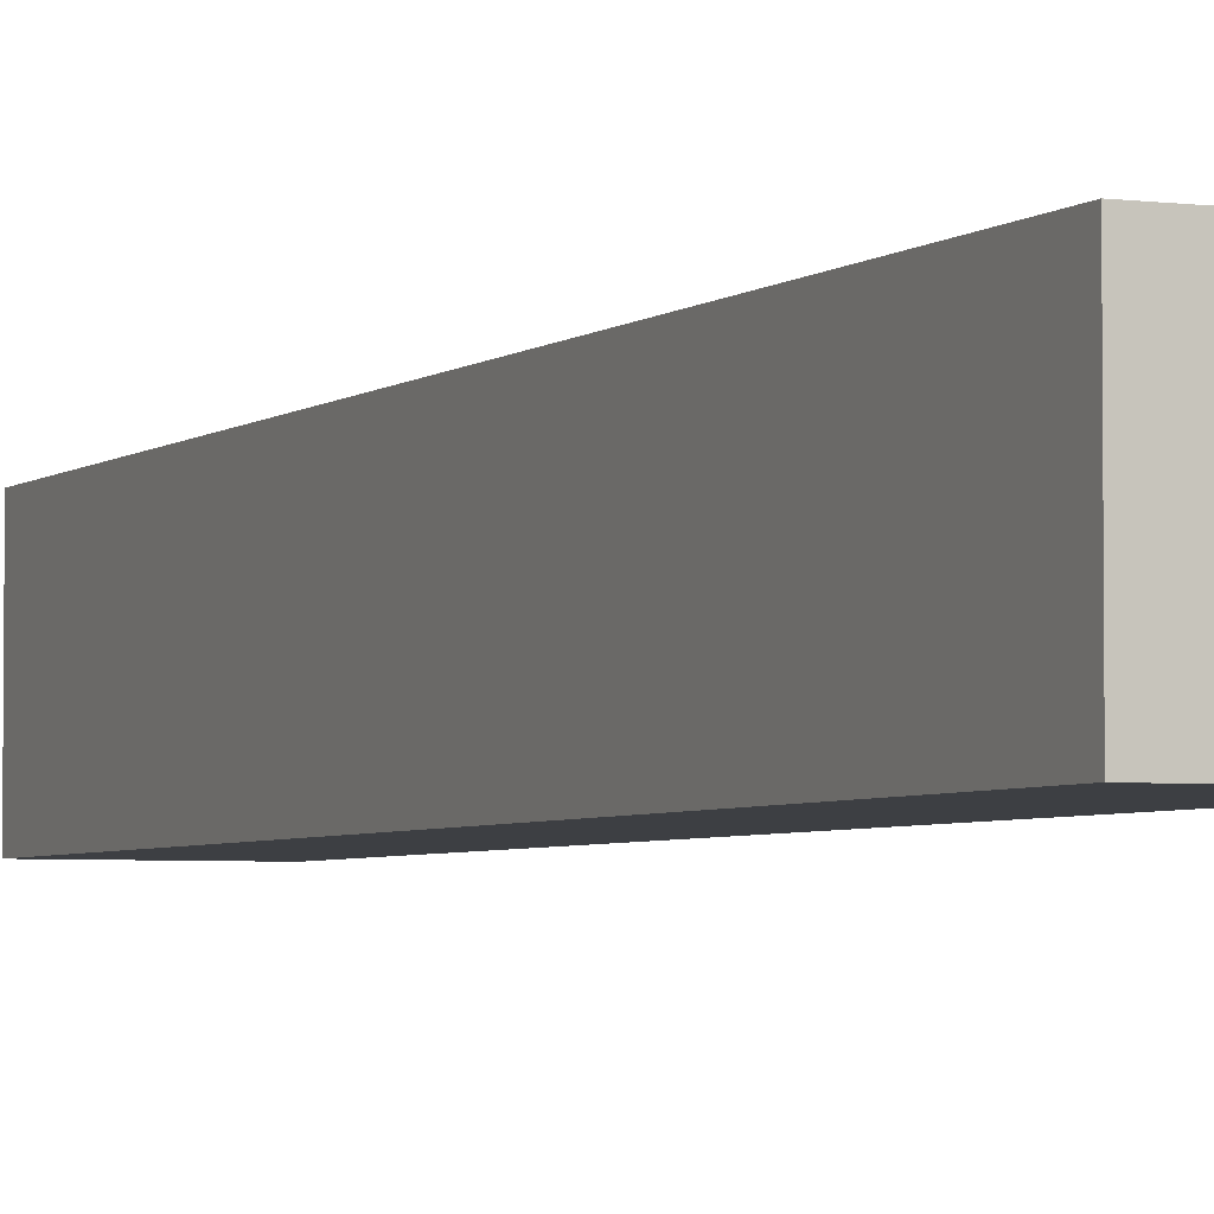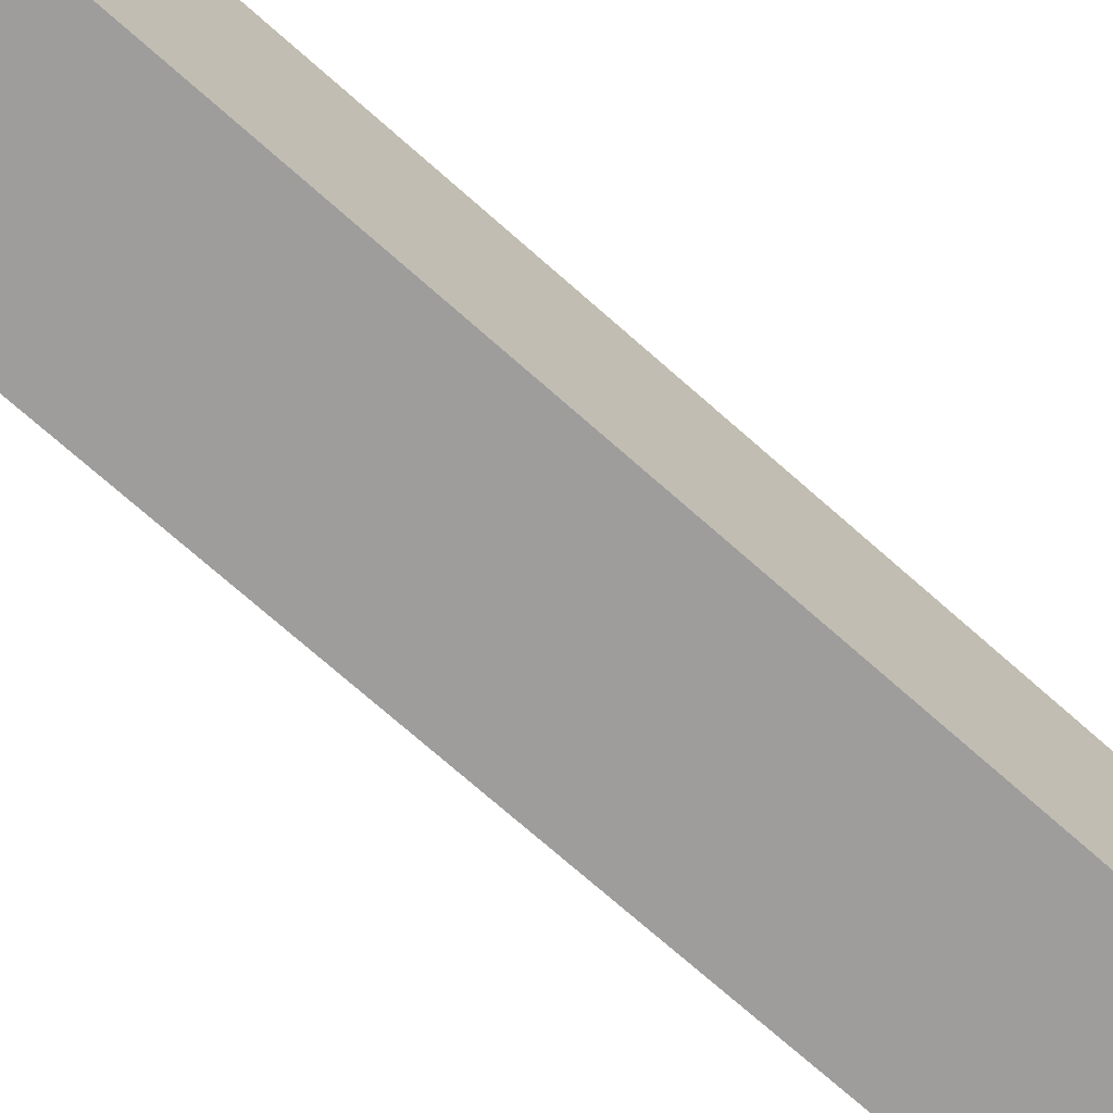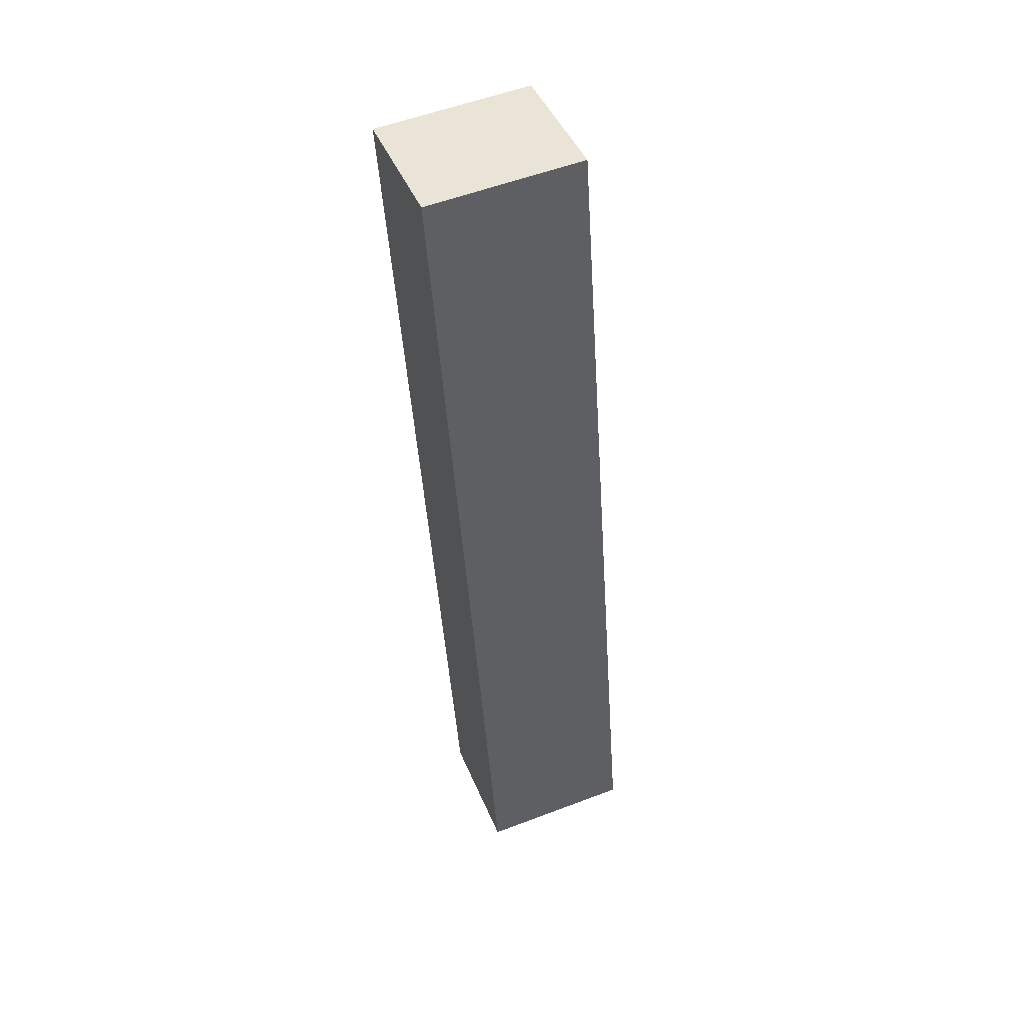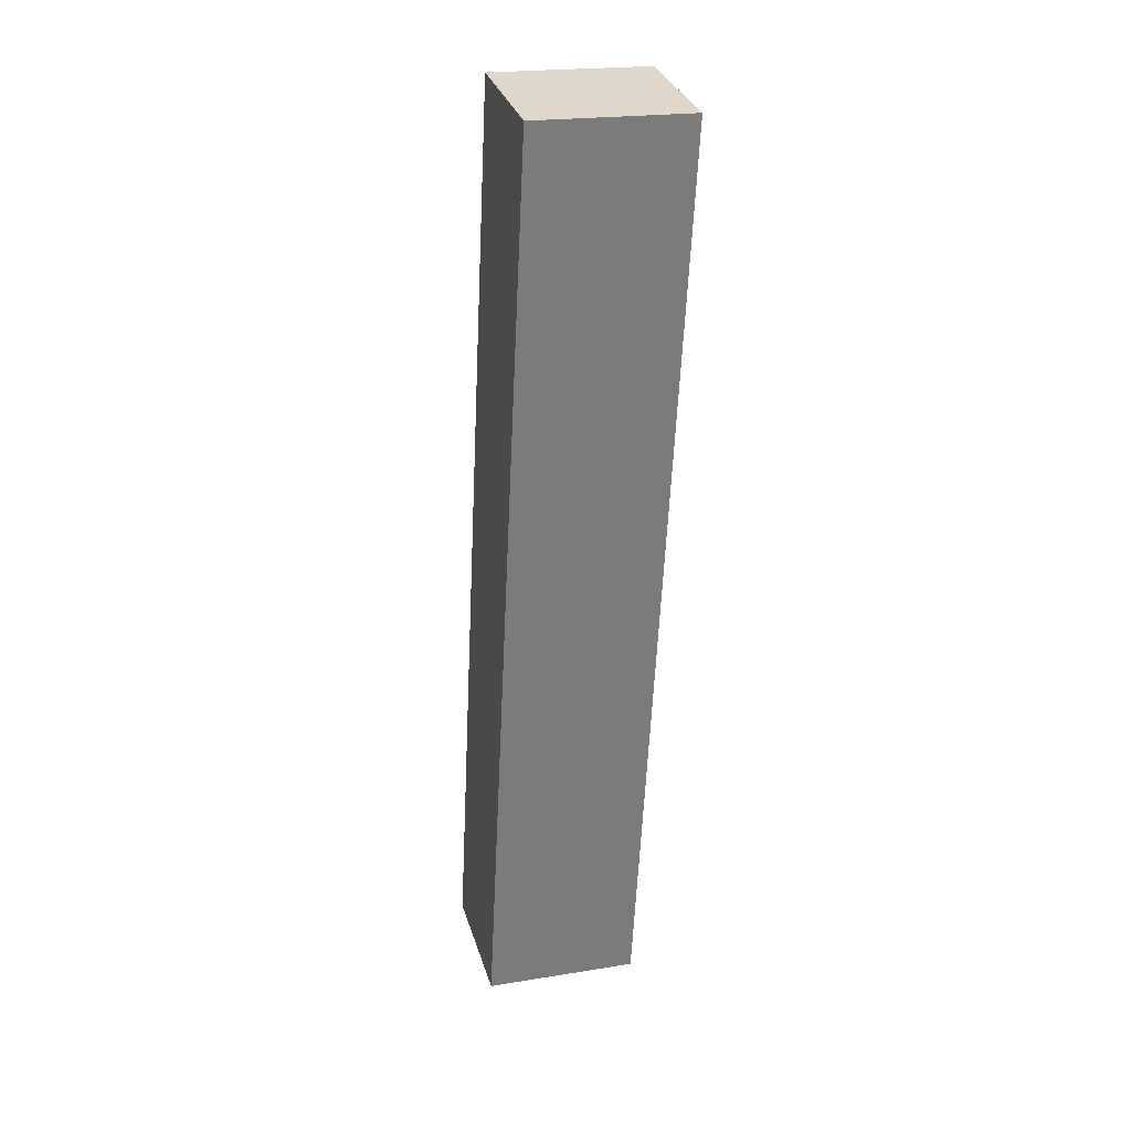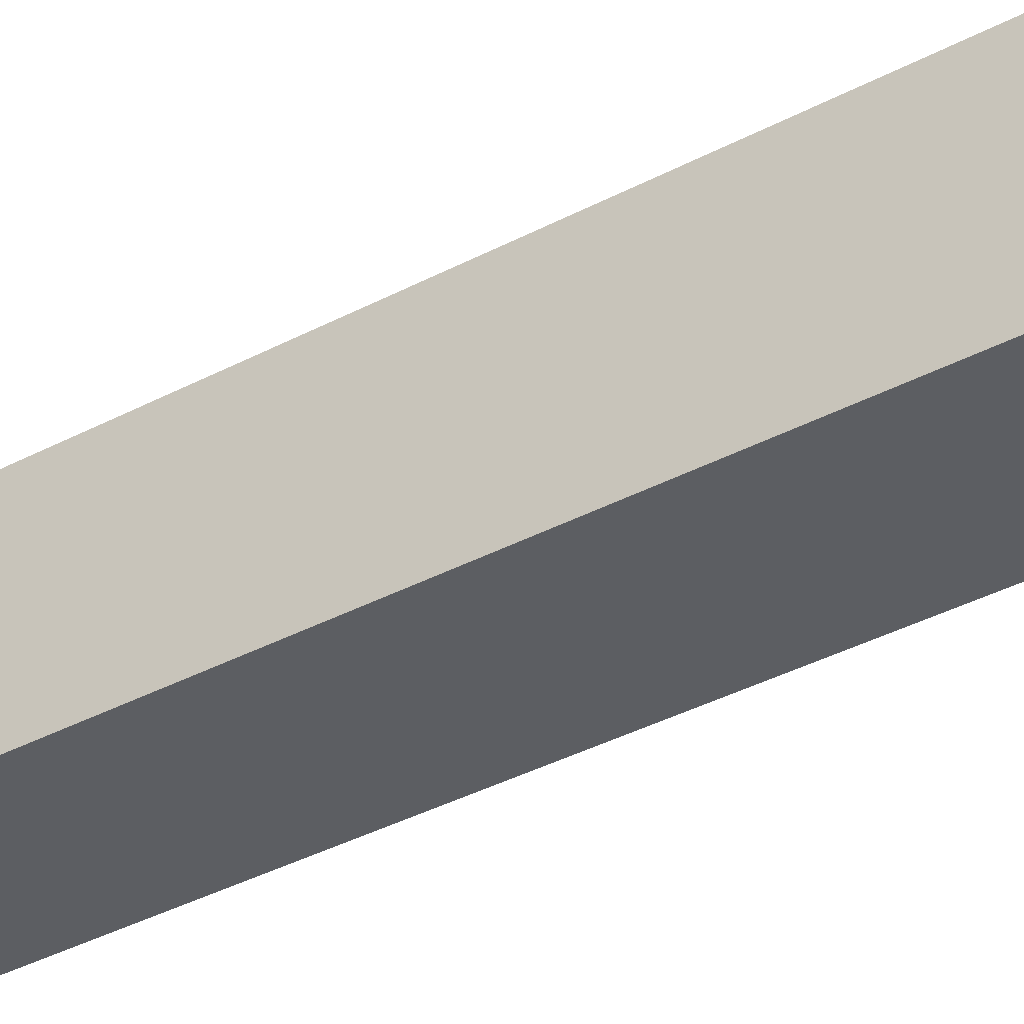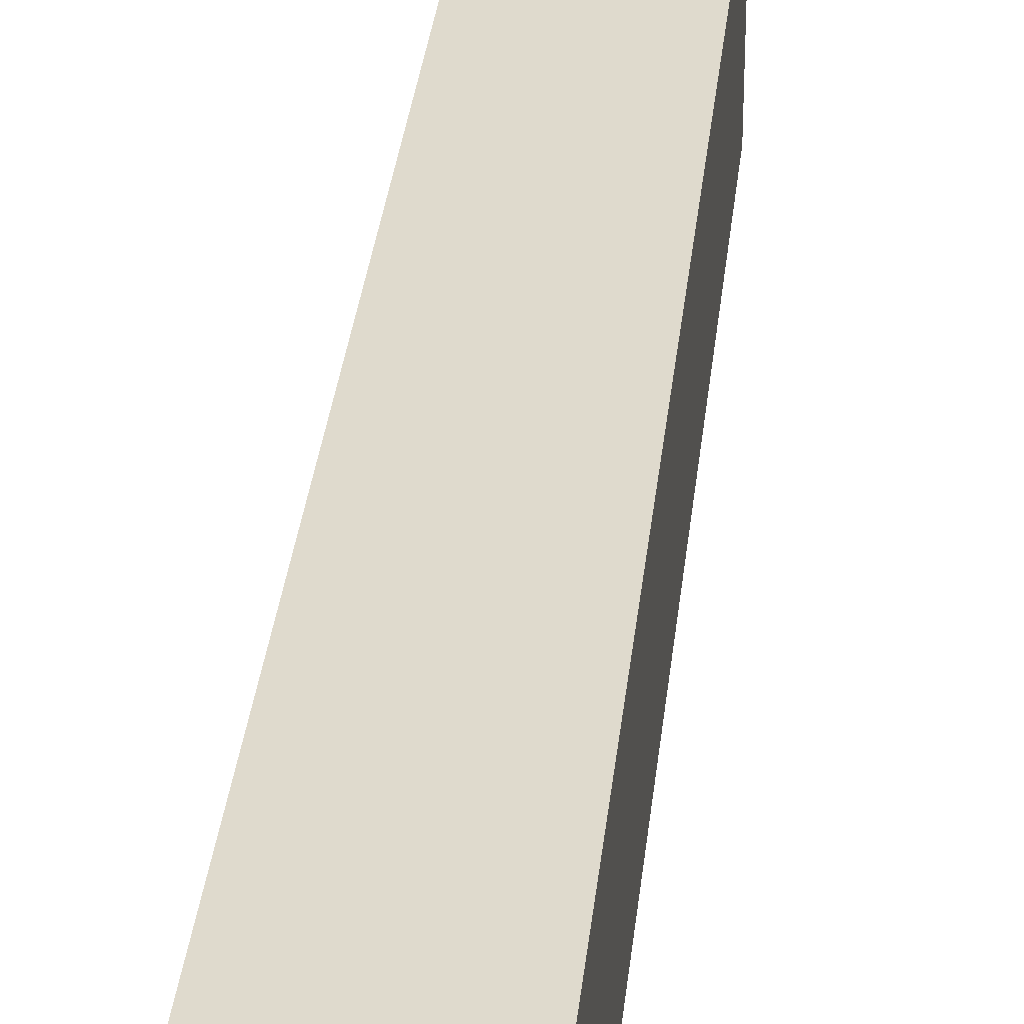
<metadata>
{"format":"obj","ext":"obj","renderer":"f3d","projection":"perspective","resolution":1024,"background":"white","views":[{"elev":-3.9,"azim":146.2,"up":"+Y"},{"elev":-70.4,"azim":-141.7,"up":"+Y"},{"elev":55.0,"azim":68.1,"up":"+Z"},{"elev":21.3,"azim":-106.1,"up":"+Z"},{"elev":-37.7,"azim":114.3,"up":"+Y"},{"elev":32.6,"azim":-3.8,"up":"+Y"}]}
</metadata>
<code>
v  0 1.45 8.879e-17
v  2.724 1.45 -8.482
v  1.508 1.45 -8.693
v  1.216 1.45 0.211
v  0.96 1.45 0.167
v  0 0 0
v  1.216 -1.292e-17 0.211
v  0.96 -1.023e-17 0.167
v  2.724 5.194e-16 -8.482
v  1.508 5.323e-16 -8.693
g defaultobject
f 1 2 3
f 2 1 4
f 4 1 5
f 6 5 1
f 5 6 4
f 4 6 7
f 7 6 8
f 7 2 4
f 2 7 9
f 9 3 2
f 3 9 10
f 10 1 3
f 1 10 6
f 8 9 7
f 9 8 6
f 9 6 10

</code>
